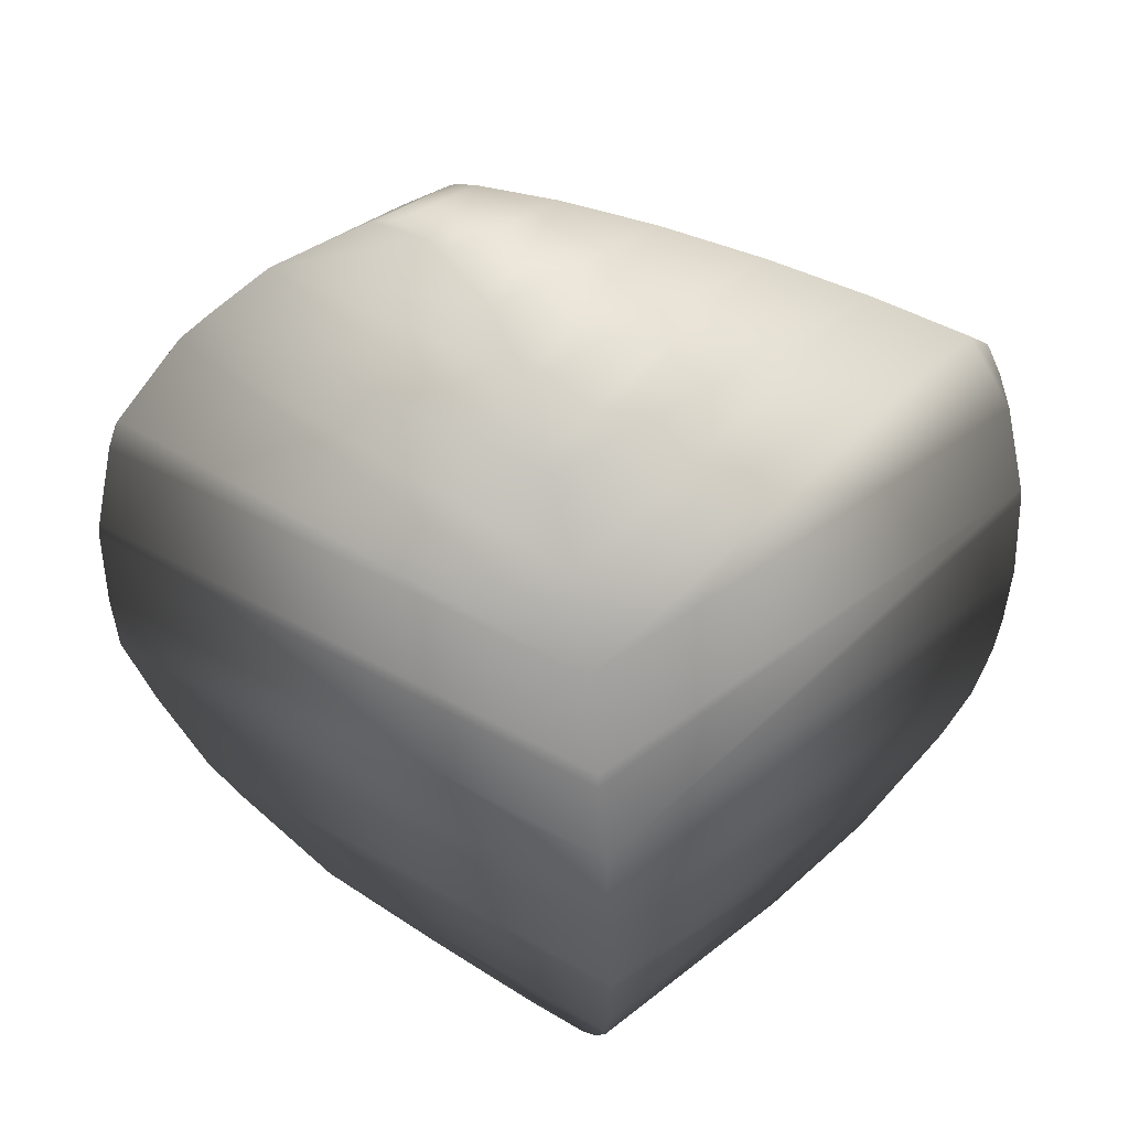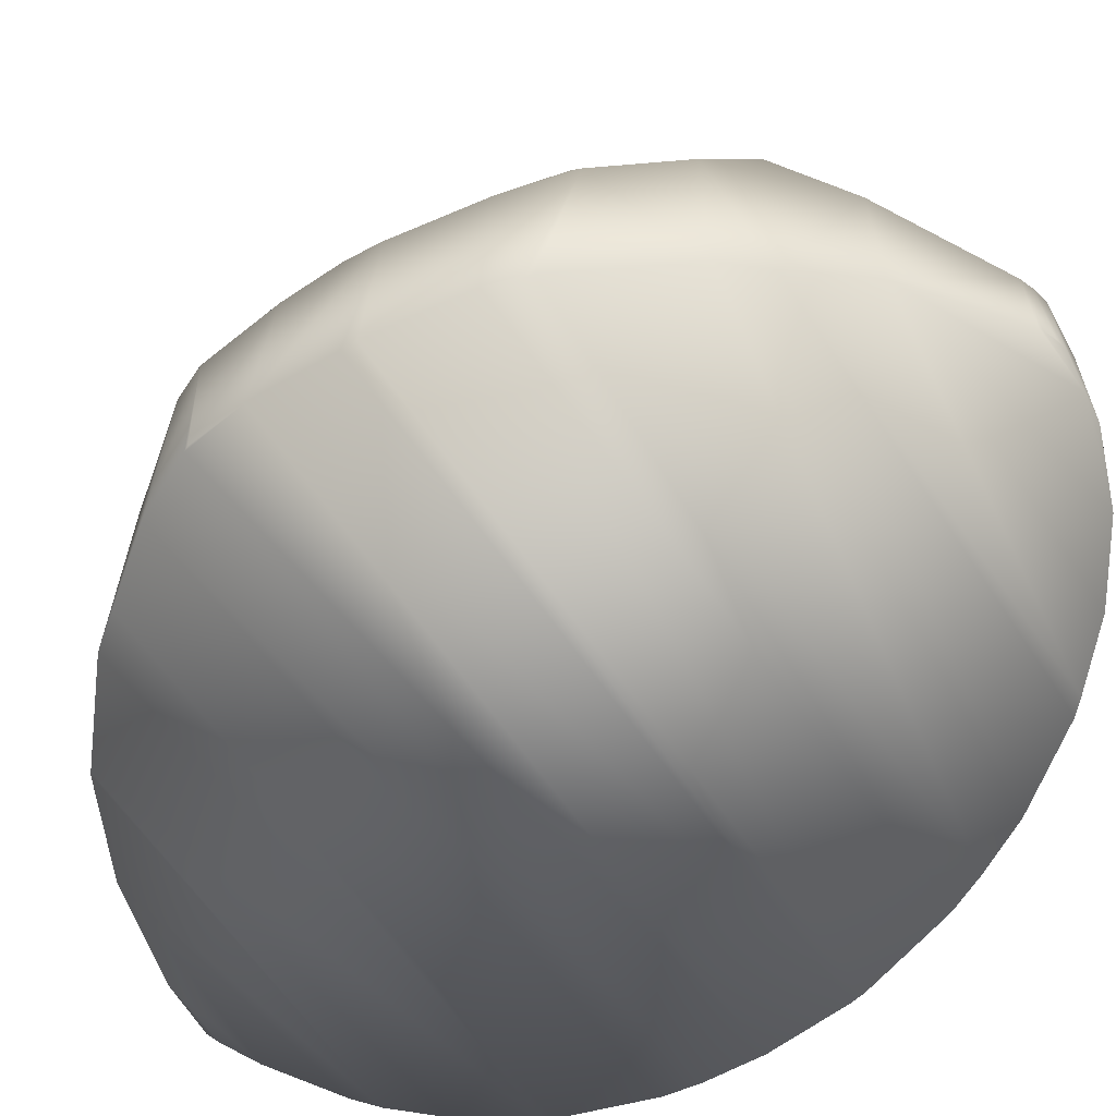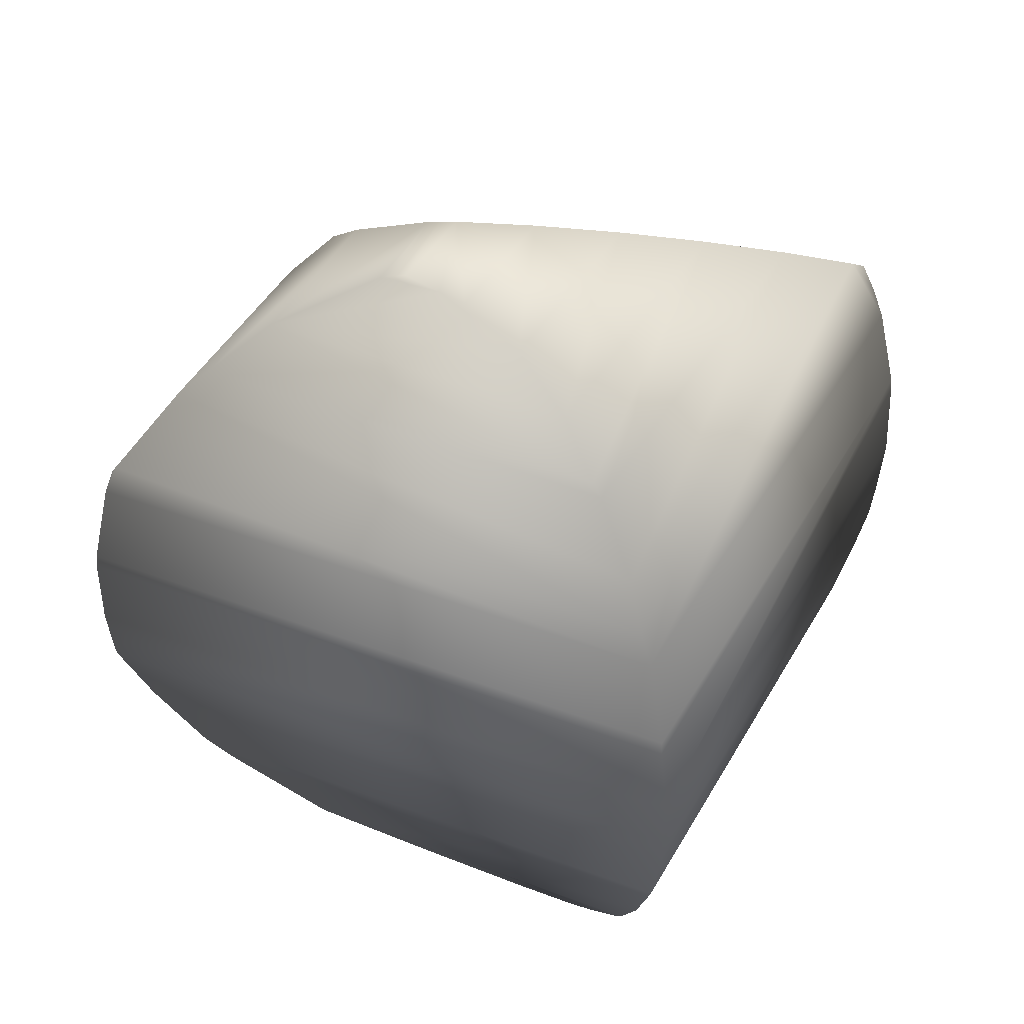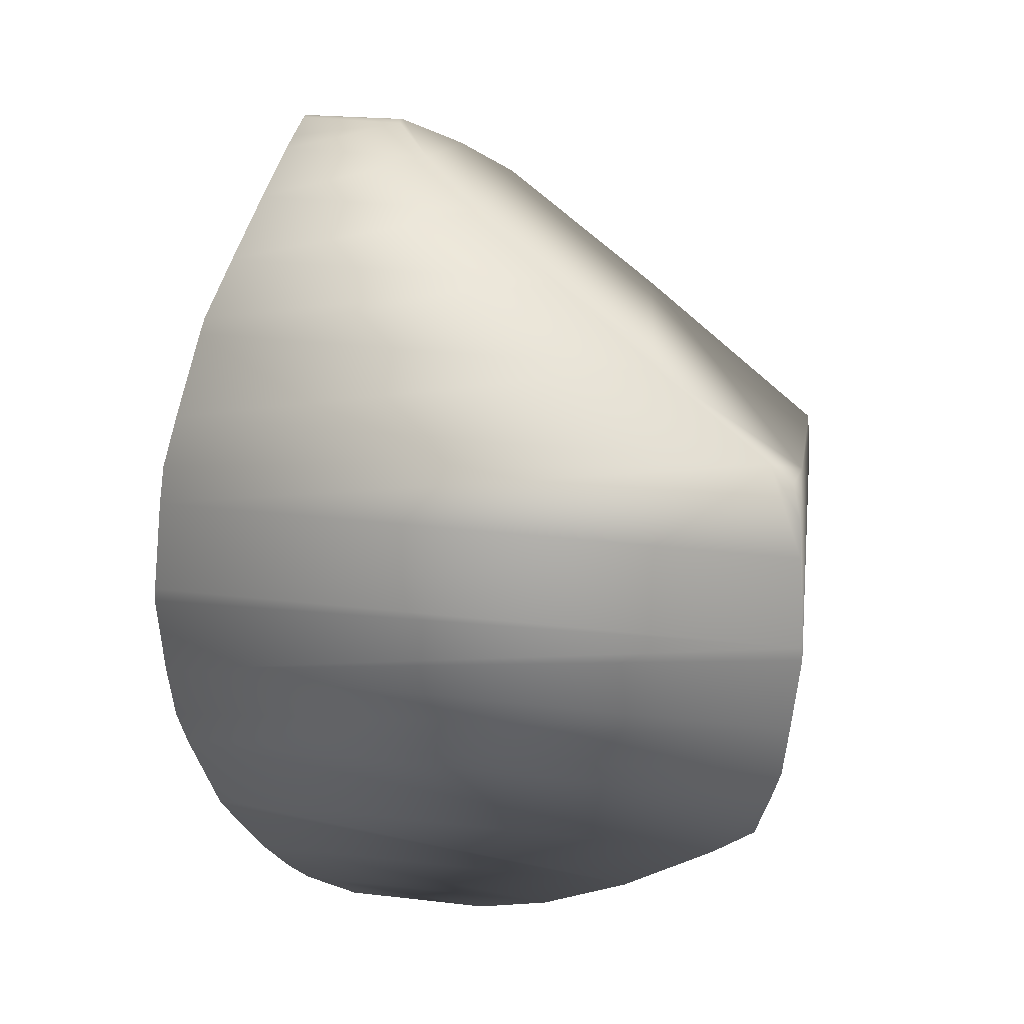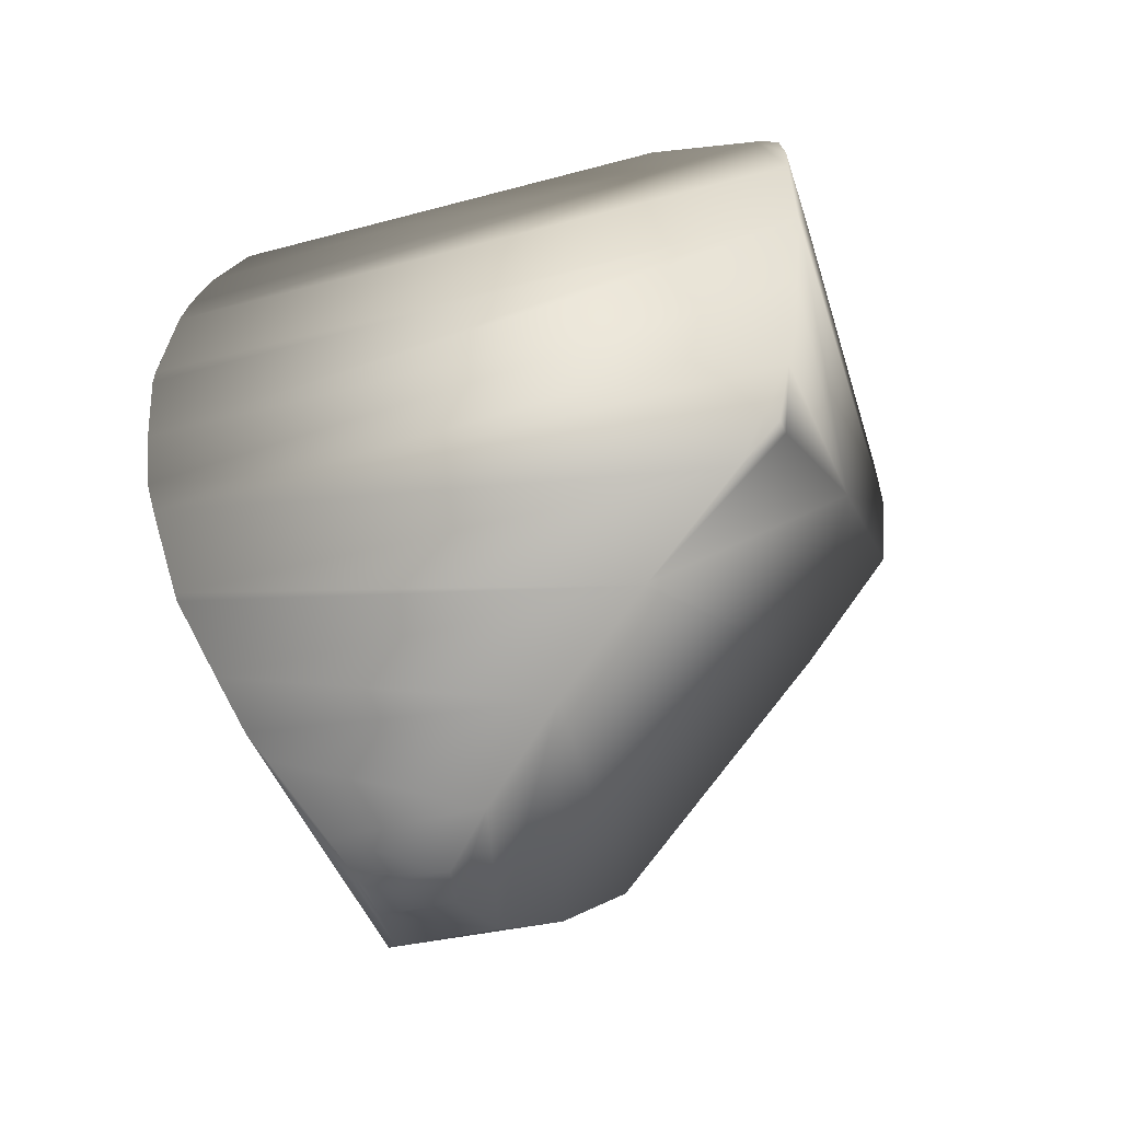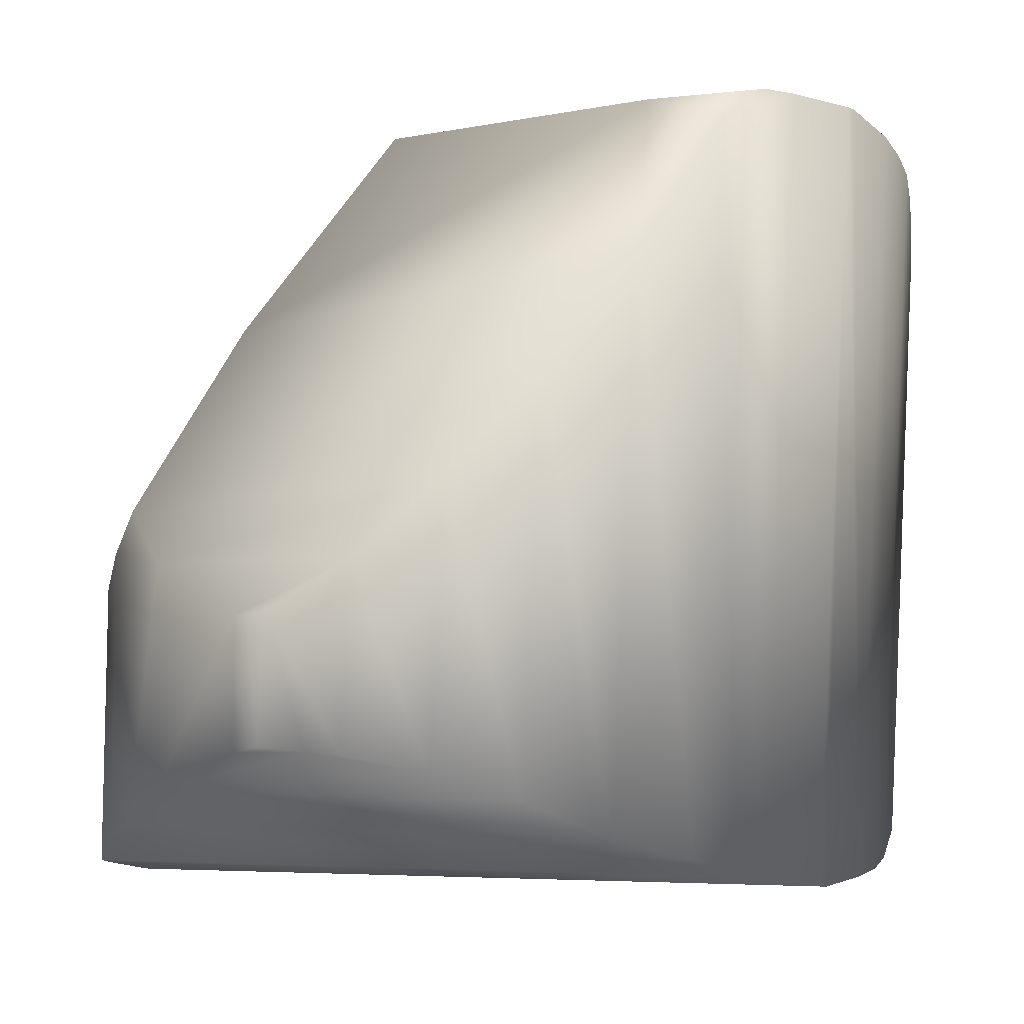
<metadata>
{"format":"obj","ext":"obj","renderer":"f3d","projection":"perspective","resolution":1024,"background":"white","views":[{"elev":32.2,"azim":39.3,"up":"+Z"},{"elev":-64.8,"azim":-54.8,"up":"+Y"},{"elev":40.5,"azim":24.2,"up":"+Z"},{"elev":30.9,"azim":96.6,"up":"+Z"},{"elev":-40.2,"azim":105.8,"up":"+Z"},{"elev":-5.8,"azim":23.3,"up":"+Y"}]}
</metadata>
<code>
v 0.7042 -1.811 -0.03601
v 0.6934 -1.841 0.06464
v 0.668 -1.904 0.08897
v 0.68 -1.894 0.1005
v 0.698 -1.91 0.1177
v 0.7323 -1.925 0.1391
v 0.6433 -1.908 -0.05462
v 0.668 -1.89 -0.08969
v 0.644 -1.907 -0.05561
v 0.698 -1.898 -0.1185
v 0.6751 -1.883 -0.09655
v 0.7323 -1.909 -0.1398
v 0.7695 -1.91 -0.153
v 0.8425 -1.792 -0.06178
v 0.8105 -1.784 0.05617
v 0.722 -1.781 -0.01276
v 0.7217 -1.779 0.01103
v 0.7207 -1.78 0.019
v 0.7222 -1.781 0.02802
v 0.7806 -1.784 -0.03411
v 0.7683 -1.934 -0.1526
v 0.7695 -1.934 -0.153
v 0.698 -1.957 -0.1185
v 0.697 -1.958 -0.1175
v 0.7323 -1.943 -0.1398
v 0.668 -1.97 -0.08969
v 0.6594 -1.976 -0.07752
v 0.7336 -1.958 0.1396
v 0.7323 -1.959 0.1391
v 0.698 -1.968 0.1177
v 0.679 -1.976 0.09958
v 0.668 -1.979 0.08897
v 0.6433 -1.982 -0.05462
v 0.6339 -1.987 -0.03411
v 0.6449 -1.987 0.05617
v 0.8556 -1.783 -0.01505
v 0.8454 -1.991 -0.01505
v 0.8533 -1.788 -0.04557
v 0.8436 -1.987 -0.04557
v 0.8542 -1.785 -0.03411
v 0.8442 -1.99 -0.03411
v 0.8464 -1.806 -0.07491
v 0.837 -1.978 -0.07752
v 0.8379 -1.979 -0.07491
v 0.8495 -1.792 -0.06285
v 0.835 -1.836 -0.1019
v 0.8286 -1.967 -0.1019
v 0.8352 -1.835 -0.1014
v 0.8203 -1.865 -0.1257
v 0.816 -1.954 -0.1257
v 0.8202 -1.96 -0.1175
v 0.8028 -1.891 -0.1451
v 0.8004 -1.94 -0.1451
v 0.7891 -1.906 -0.1553
v 0.788 -1.932 -0.1551
v 0.7911 -1.935 -0.1526
v 0.8474 -1.784 0.0448
v 0.8373 -1.99 0.0448
v 0.8432 -1.785 0.05617
v 0.8332 -1.989 0.05617
v 0.8536 -1.781 0.01546
v 0.8433 -1.993 0.01546
v 0.8539 -1.781 0.01103
v 0.8436 -1.993 0.01103
v 0.8392 -1.787 0.0668
v 0.837 -1.795 0.07184
v 0.8277 -1.985 0.07184
v 0.6355 -1.915 -0.01505
v 0.6332 -1.987 -0.03261
v 0.6319 -1.988 -0.01505
v 0.6373 -1.915 -0.04153
v 0.8219 -1.832 0.09554
v 0.8147 -1.979 0.09554
v 0.8114 -1.978 0.09958
v 0.637 -1.911 0.003466
v 0.6336 -1.991 0.01103
v 0.6376 -1.914 0.01546
v 0.6339 -1.99 0.01546
v 0.6437 -1.915 0.0448
v 0.6437 -1.987 0.05444
v 0.6401 -1.988 0.0448
v 0.6514 -1.911 0.06538
v 0.6503 -1.91 0.06234
v 0.8041 -1.865 0.115
v 0.799 -1.971 0.115
v 0.7633 -1.912 0.1383
v 0.761 -1.959 0.1383
v 0.7525 -1.959 0.1396
v 0.7843 -1.892 0.1294
v 0.7808 -1.964 0.1294
v 0.7419 -1.924 0.1414
v 0.7403 -1.957 0.1414
v 0.7364 -1.925 0.1406
v 0.7375 -1.958 0.141
f 8 1 11
f 17 16 1
f 14 42 48
f 63 36 20
f 15 61 17
f 1 20 48
f 15 65 59
f 62 58 81
f 24 8 10
f 90 88 30
f 39 41 33
f 53 50 25
f 34 69 71
f 22 56 21
f 21 12 13
f 94 93 6
f 47 43 24
f 60 67 32
f 25 10 12
f 30 6 5
f 7 9 26
f 31 5 3
f 61 37 63
f 67 72 73
f 59 65 66
f 68 69 70
f 42 45 38
f 40 36 39
f 51 50 49
f 93 92 91
f 87 86 91
f 50 52 49
f 70 34 37
f 56 55 54
f 73 72 84
f 55 13 54
f 85 89 90
f 82 83 79
f 46 48 44
f 77 75 70
f 62 57 58
f 2 19 18
f 90 86 87
f 81 77 78
f 15 2 72
f 92 28 88
f 32 82 35
f 38 14 20
f 3 4 2
f 8 9 1
f 1 9 68
f 9 7 71
f 68 9 71
f 68 75 1
f 75 18 1
f 18 17 1
f 14 45 42
f 40 20 36
f 20 16 17
f 63 20 17
f 63 17 61
f 17 18 15
f 18 19 15
f 15 59 57
f 57 61 15
f 1 16 20
f 20 14 48
f 48 46 1
f 46 49 11
f 49 52 12
f 52 54 13
f 12 52 13
f 12 10 49
f 10 11 49
f 11 1 46
f 60 35 58
f 35 80 81
f 58 35 81
f 81 78 62
f 62 78 64
f 78 76 64
f 10 23 24
f 24 26 8
f 8 11 10
f 88 28 29
f 29 30 88
f 30 31 74
f 85 30 74
f 85 90 30
f 90 87 88
f 41 34 33
f 33 27 39
f 27 43 44
f 39 27 44
f 51 24 23
f 23 25 51
f 25 21 53
f 51 25 50
f 21 56 53
f 7 33 71
f 33 34 71
f 22 55 56
f 13 22 21
f 21 25 12
f 6 29 28
f 28 94 6
f 43 27 26
f 26 24 43
f 24 51 47
f 74 31 73
f 31 32 67
f 73 31 67
f 32 35 60
f 25 23 10
f 30 29 6
f 8 26 9
f 26 27 7
f 27 33 7
f 3 32 31
f 31 30 5
f 5 4 3
f 61 62 64
f 64 37 61
f 37 36 63
f 67 66 72
f 66 67 60
f 60 58 66
f 58 57 66
f 57 59 66
f 68 71 69
f 38 39 42
f 39 44 42
f 36 37 41
f 41 39 36
f 39 38 40
f 46 47 49
f 47 51 49
f 93 94 92
f 91 92 88
f 88 87 91
f 50 53 52
f 64 76 70
f 70 69 34
f 34 41 37
f 37 64 70
f 52 53 54
f 53 56 54
f 84 85 74
f 74 73 84
f 55 22 13
f 85 84 89
f 79 81 80
f 80 82 79
f 42 44 48
f 44 43 46
f 43 47 46
f 68 70 75
f 70 76 77
f 76 78 77
f 62 61 57
f 18 75 2
f 75 77 2
f 77 79 2
f 79 83 2
f 90 89 86
f 81 79 77
f 6 93 91
f 91 86 6
f 86 89 5
f 6 86 5
f 89 84 4
f 84 72 2
f 4 84 2
f 72 66 15
f 66 65 15
f 15 19 2
f 4 5 89
f 92 94 28
f 3 82 32
f 82 80 35
f 20 40 38
f 38 45 14
f 2 83 3
f 83 82 3

</code>
